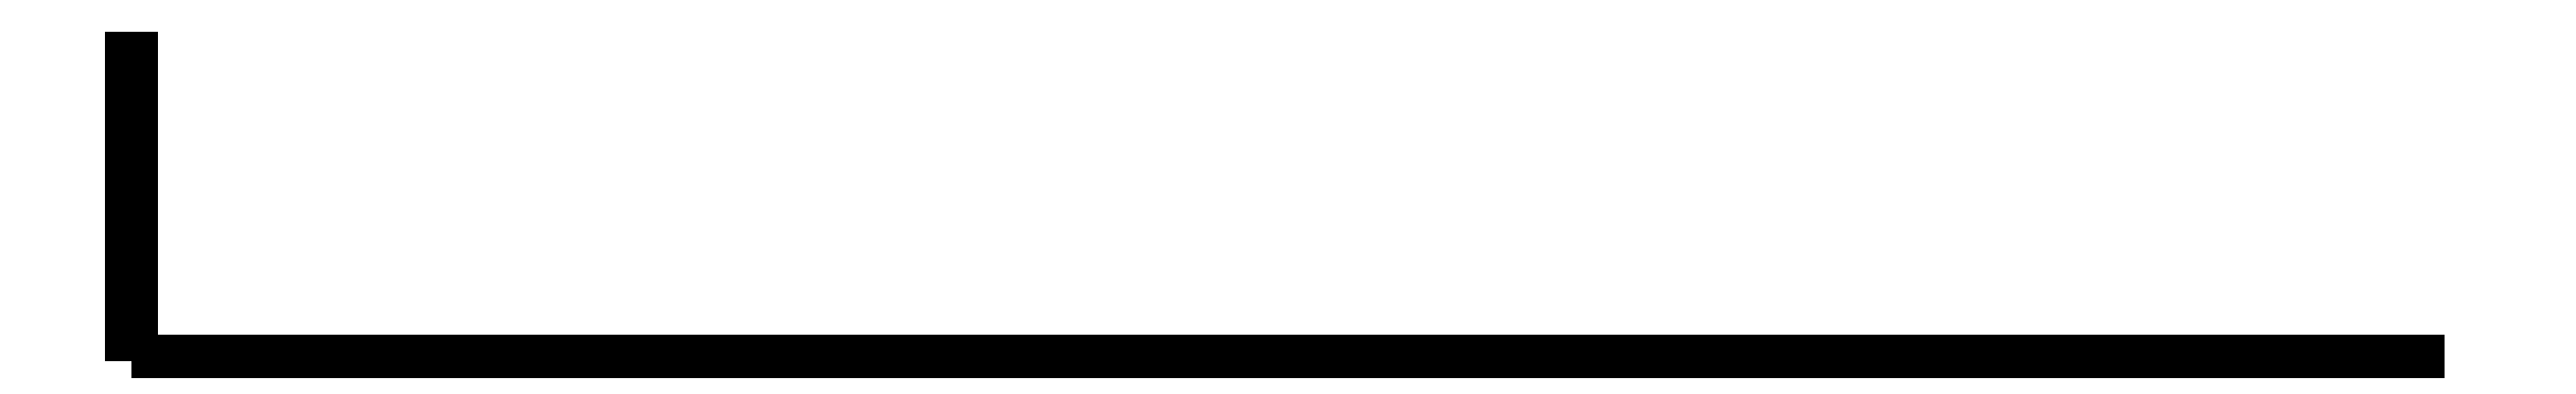
<metadata>
{"format":"dxf","ext":"dxf","renderer":"ezdxf+matplotlib","layout":"modelspace","background":"white","min_lineweight":24,"dpi":150}
</metadata>
<code>
0
SECTION
2
ENTITIES
0
3DFACE
10
0,1523938
20
0,7366062
30
-2,895606
11
0,127
21
1,219197
31
-0,1016062
12
0,127
22
1,498606
32
-0,1016062
13
0,1523938
23
0,889
33
-2,895606
0
3DFACE
10
0,381
20
1,498606
30
-0,1016062
11
0,381
21
1,219197
31
-0,1016062
12
0,3556062
22
0,7366062
32
-2,895606
13
0,3556062
23
0,889
33
-2,895606
0
3DFACE
10
0,3556062
20
0,7366062
30
-2,895606
11
0,381
21
1,219197
31
-0,1016062
12
0,127
22
1,219197
32
-0,1016062
13
0,1523938
23
0,7366062
33
-2,895606
0
3DFACE
10
0,1523938
20
0,889
30
-2,895606
11
0,127
21
1,498606
31
-0,1016062
12
0,381
22
1,498606
32
-0,1016062
13
0,3556062
23
0,889
33
-2,895606
0
3DFACE
10
0,3556062
20
0,889
30
-2,895606
11
0,4318031
21
0,7873938
31
-3,429
12
7,6197
22
0,7873938
32
-3,429
13
0,1523938
23
0,889
33
-2,895606
0
3DFACE
10
7,6197
20
0,7873938
30
-3,429
11
7,6197
21
0,6603938
31
-3,429
12
0,1523938
22
0,7366062
32
-2,895606
13
0,1523938
23
0,889
33
-2,895606
0
3DFACE
10
0,3556062
20
0,7366062
30
-2,895606
11
0,4318031
21
0,6603938
31
-3,429
12
0,4318031
22
0,7873938
32
-3,429
13
0,3556062
23
0,889
33
-2,895606
0
3DFACE
10
0,1523938
20
0,7366062
30
-2,895606
11
7,6197
21
0,6603938
31
-3,429
12
0,4318031
22
0,6603938
32
-3,429
13
0,3556062
23
0,7366062
33
-2,895606
0
3DFACE
10
0,4318031
20
0,7873938
30
-3,429
11
0,4318031
21
0,6603938
31
-3,429
12
0,508
22
0,6603938
32
-3,530606
13
0,508
23
0,762
33
-3,530606
0
3DFACE
10
0,508
20
0,6603938
30
-3,530606
11
0,4318031
21
0,6603938
31
-3,429
12
7,6197
22
0,6603938
32
-3,429
13
0
23
0,6603938
33
-3,530606
0
3DFACE
10
0
20
0,762
30
-3,530606
11
7,6197
21
0,7873938
31
-3,429
12
0,4318031
22
0,7873938
32
-3,429
13
0,508
23
0,762
33
-3,530606
0
3DFACE
10
0
20
0,6603938
30
-3,530606
11
7,6197
21
0,6603938
31
-3,429
12
7,6197
22
0,7873938
32
-3,429
13
0
23
0,762
33
-3,530606
0
3DFACE
10
0,508
20
0,6603938
30
-3,530606
11
0,508
21
0,635
31
-3,657606
12
0,508
22
0,7111969
32
-3,657606
13
0,508
23
0,762
33
-3,530606
0
3DFACE
10
0
20
0,6603938
30
-3,530606
11
0
21
0,635
31
-3,657606
12
0,508
22
0,635
32
-3,657606
13
0,508
23
0,6603938
33
-3,530606
0
3DFACE
10
0,508
20
0,762
30
-3,530606
11
0,508
21
0,7111969
31
-3,657606
12
0
22
0,7111969
32
-3,657606
13
0
23
0,762
33
-3,530606
0
3DFACE
10
0
20
0,7111969
30
-3,657606
11
0
21
0,635
31
-3,657606
12
0
22
0,6603938
32
-3,530606
13
0
23
0,762
33
-3,530606
0
3DFACE
10
0,508
20
0,7111969
30
-3,657606
11
0,508
21
0,635
31
-3,657606
12
0,381
22
0,6096062
32
-3,81
13
0,381
23
0,6858031
33
-3,81
0
3DFACE
10
0,381
20
0,6858031
30
-3,81
11
0,381
21
0,6096062
31
-3,81
12
0,127
22
0,6096062
32
-3,81
13
0,127
23
0,6858031
33
-3,81
0
3DFACE
10
0,127
20
0,6096062
30
-3,81
11
0
21
0,635
31
-3,657606
12
0
22
0,7111969
32
-3,657606
13
0,127
23
0,6858031
33
-3,81
0
3DFACE
10
0,381
20
0,6096062
30
-3,81
11
0,508
21
0,635
31
-3,657606
12
0
22
0,635
32
-3,657606
13
0,127
23
0,6096062
33
-3,81
0
3DFACE
10
0,127
20
0,6858031
30
-3,81
11
0
21
0,7111969
31
-3,657606
12
0,508
22
0,7111969
32
-3,657606
13
0,381
23
0,6858031
33
-3,81
0
3DFACE
10
0,2793938
20
0,8381969
30
-3,124197
11
0,254
21
0,8381969
31
-3,149606
12
0,254
22
0,9906061
32
-3,149606
13
0,2793938
23
1,016
33
-3,124197
0
3DFACE
10
0,254
20
0,8381969
30
-3,149606
11
0,2286062
21
0,8381969
31
-3,124197
12
0,2286062
22
1,016
32
-3,124197
13
0,254
23
0,9906061
33
-3,149606
0
3DFACE
10
0,2286062
20
0,8381969
30
-3,124197
11
0,254
21
0,8381969
31
-3,098803
12
0,254
22
1,041394
32
-3,098803
13
0,2286062
23
1,016
33
-3,124197
0
3DFACE
10
0,254
20
0,8381969
30
-3,098803
11
0,2793938
21
0,8381969
31
-3,124197
12
0,2793938
22
1,016
32
-3,124197
13
0,254
23
1,041394
33
-3,098803
0
3DFACE
10
0,2793938
20
1,016
30
-3,124197
11
0,254
21
0,9906061
31
-3,149606
12
0,254
22
0,889
32
-3,505197
13
0,2793938
23
0,9143938
33
-3,530606
0
3DFACE
10
0,254
20
0,9906061
30
-3,149606
11
0,2286062
21
1,016
31
-3,124197
12
0,2286062
22
0,9143938
32
-3,530606
13
0,254
23
0,889
33
-3,505197
0
3DFACE
10
0,2286062
20
1,016
30
-3,124197
11
0,254
21
1,041394
31
-3,098803
12
0,254
22
0,9398031
32
-3,556
13
0,2286062
23
0,9143938
33
-3,530606
0
3DFACE
10
0,254
20
1,041394
30
-3,098803
11
0,2793938
21
1,016
31
-3,124197
12
0,2793938
22
0,9143938
32
-3,530606
13
0,254
23
0,9398031
33
-3,556
0
3DFACE
10
0,2793938
20
0,762
30
-3,530606
11
0,254
21
0,7366062
31
-3,556
12
0,254
22
0,9398031
32
-3,556
13
0,2793938
23
0,9143938
33
-3,530606
0
3DFACE
10
0,254
20
0,7366062
30
-3,556
11
0,2286062
21
0,762
31
-3,530606
12
0,2286062
22
0,9143938
32
-3,530606
13
0,254
23
0,9398031
33
-3,556
0
3DFACE
10
0,2286062
20
0,762
30
-3,530606
11
0,254
21
0,762
31
-3,505197
12
0,254
22
0,889
32
-3,505197
13
0,2286062
23
0,9143938
33
-3,530606
0
3DFACE
10
0,254
20
0,762
30
-3,505197
11
0,2793938
21
0,762
31
-3,530606
12
0,2793938
22
0,9143938
32
-3,530606
13
0,254
23
0,889
33
-3,505197
0
3DFACE
10
0,381
20
1,498606
30
0,254
11
0,381
21
1,498606
31
-0,1016062
12
0,127
22
1,498606
32
-0,1016062
13
0,127
23
1,498606
33
0,254
0
3DFACE
10
0,127
20
1,219197
30
0,254
11
0,127
21
1,219197
31
-0,1016062
12
0,381
22
1,219197
32
-0,1016062
13
0,381
23
1,219197
33
0,254
0
3DFACE
10
0,381
20
1,219197
30
0,254
11
0,381
21
1,219197
31
-0,1016062
12
0,381
22
1,498606
32
-0,1016062
13
0,381
23
1,498606
33
0,254
0
3DFACE
10
0,127
20
1,498606
30
-0,1016062
11
0,127
21
1,219197
31
-0,1016062
12
0,127
22
1,219197
32
0,254
13
0,127
23
1,498606
33
0,254
0
ENDSEC
0
EOF

</code>
